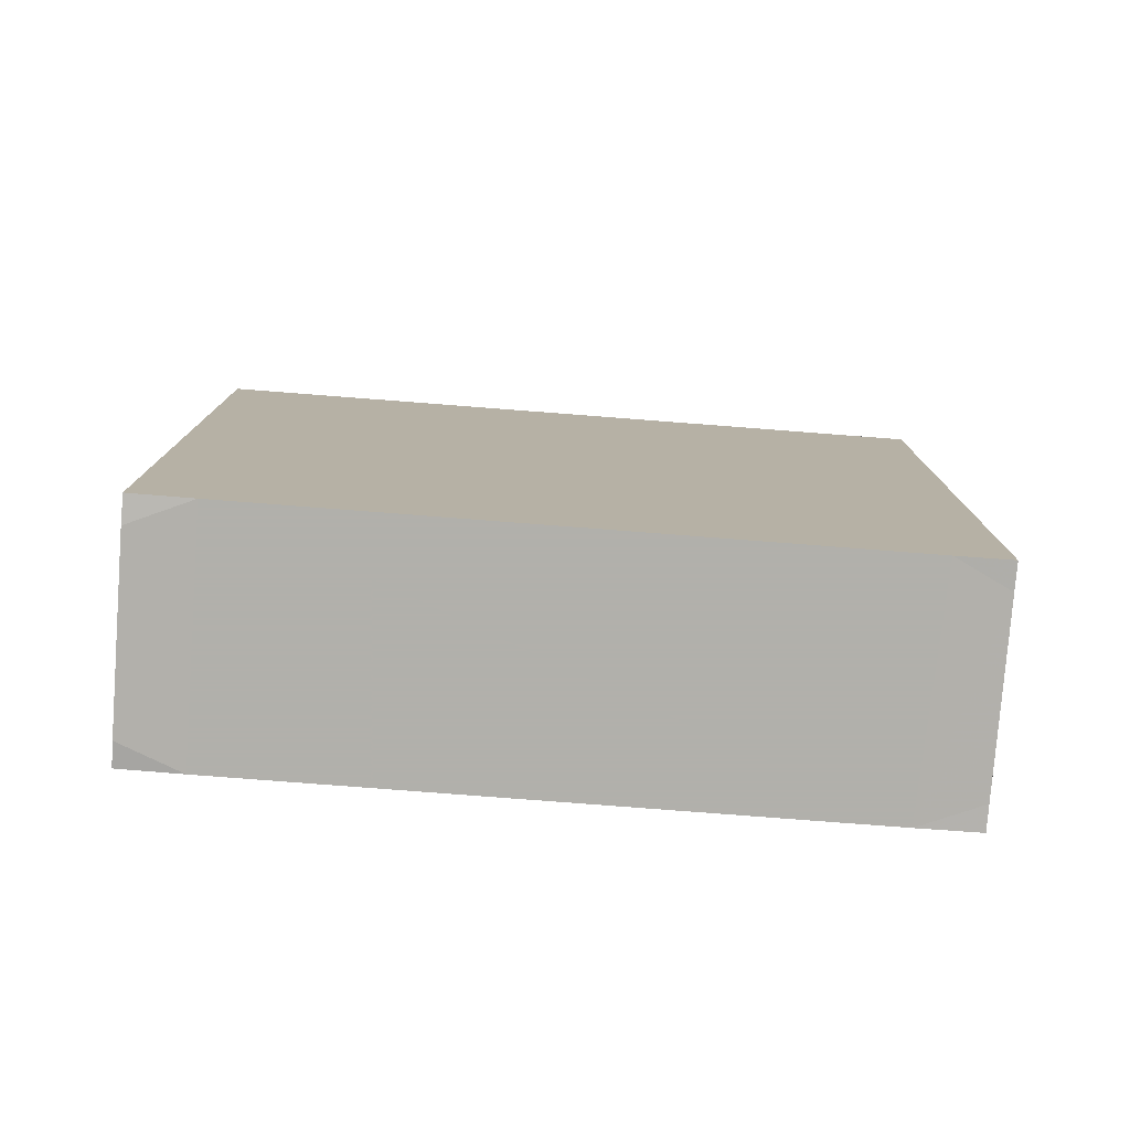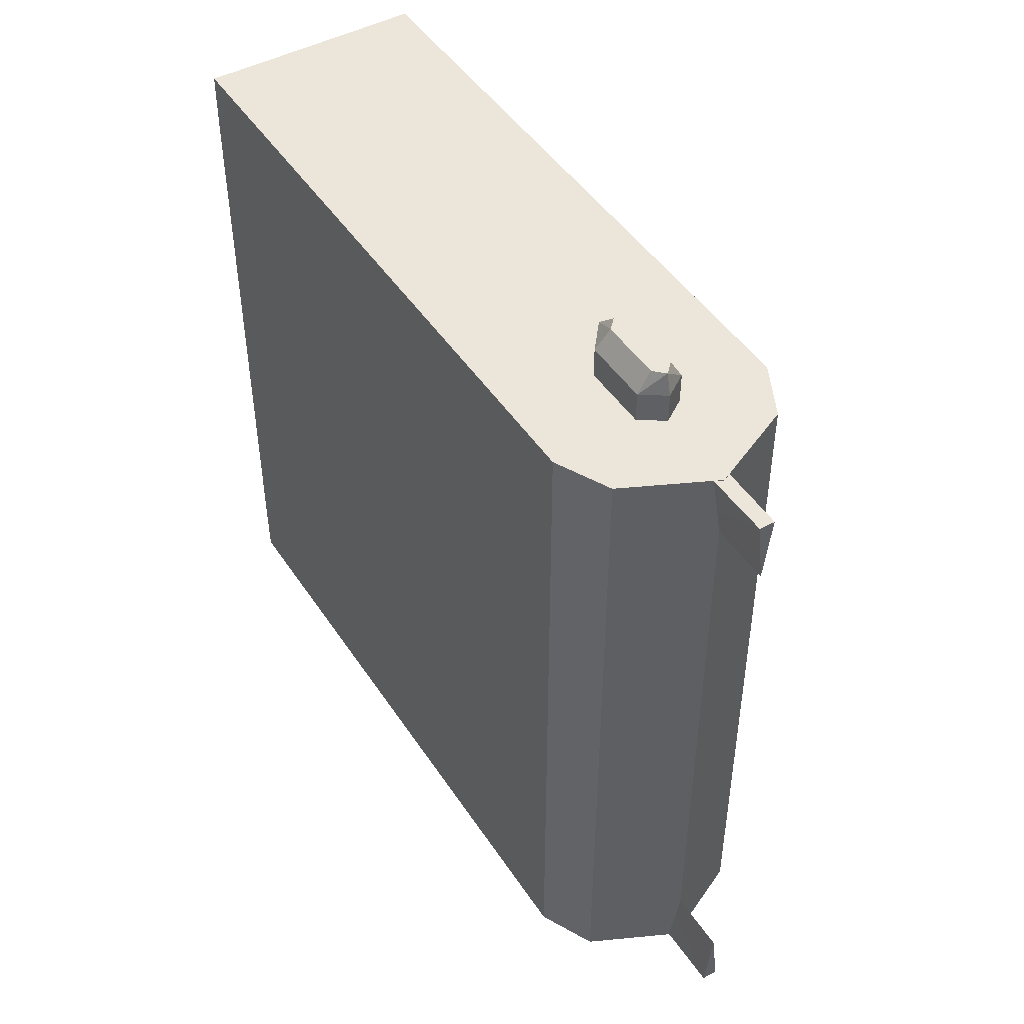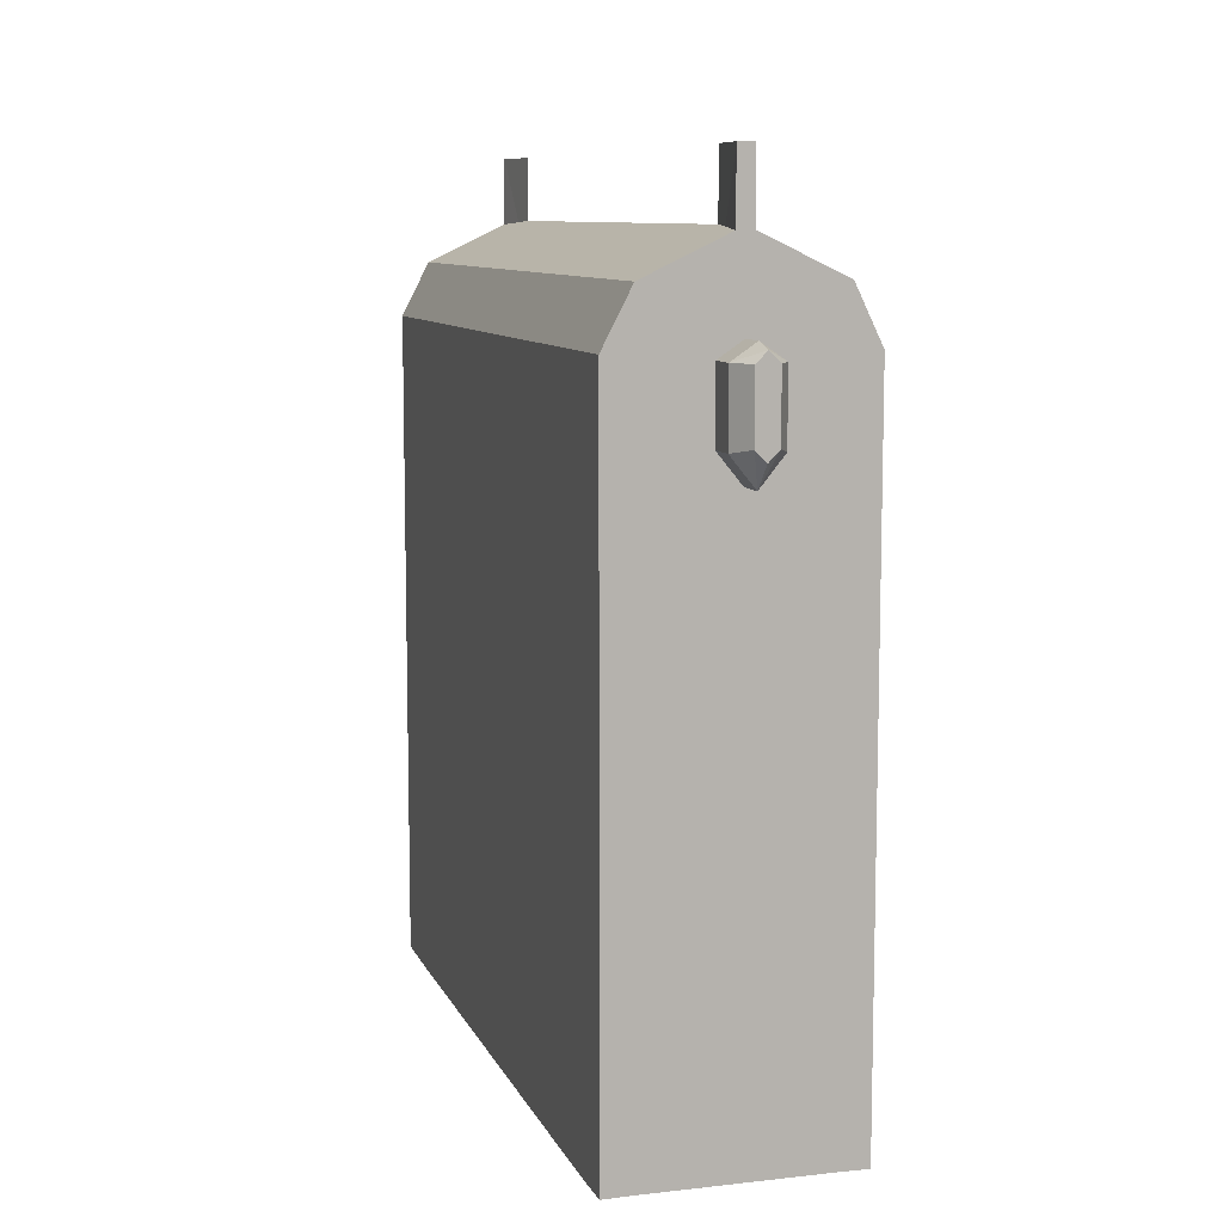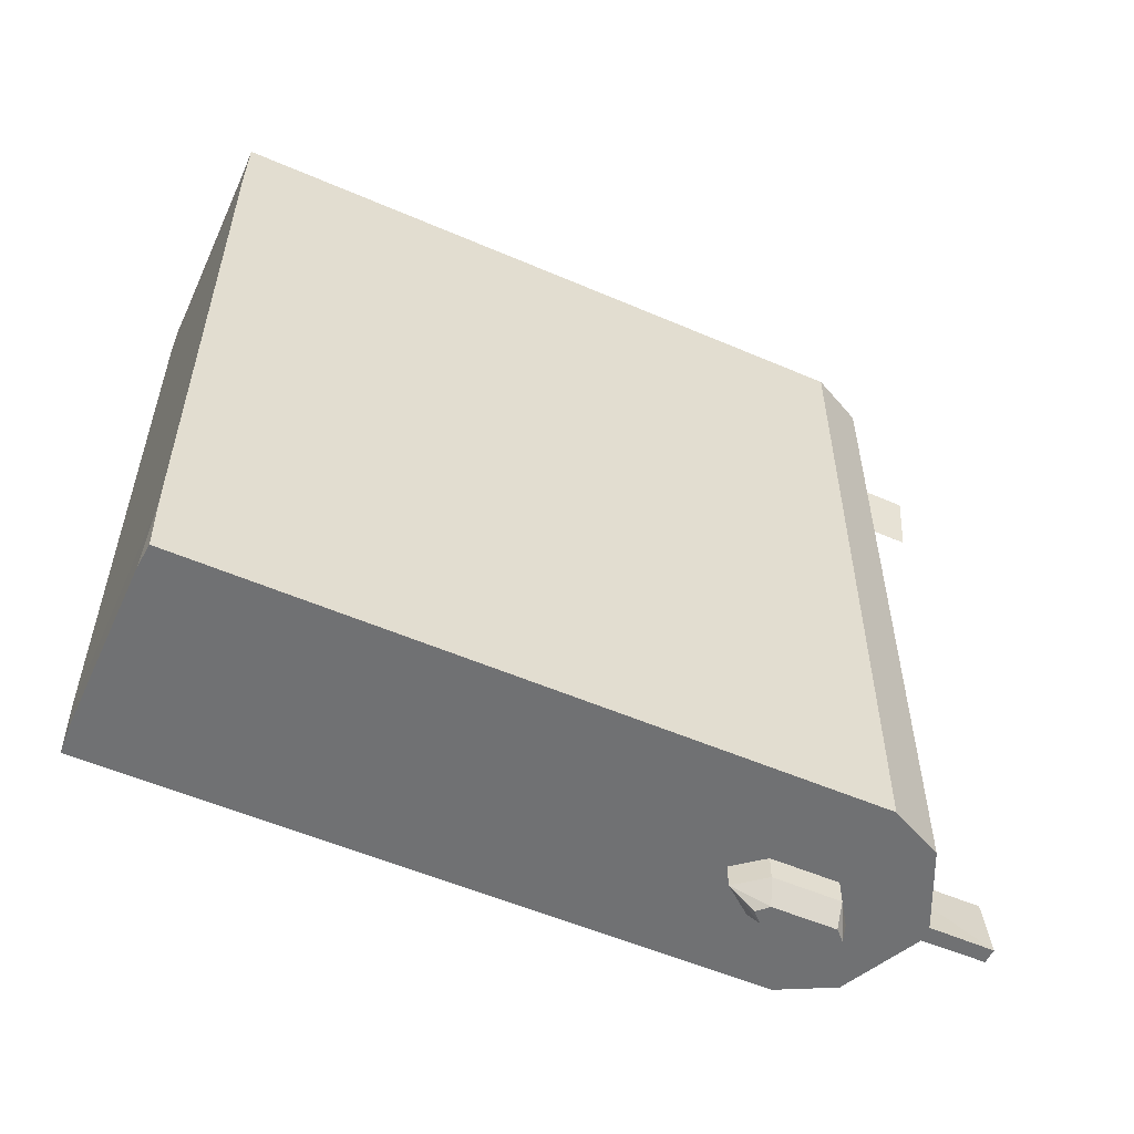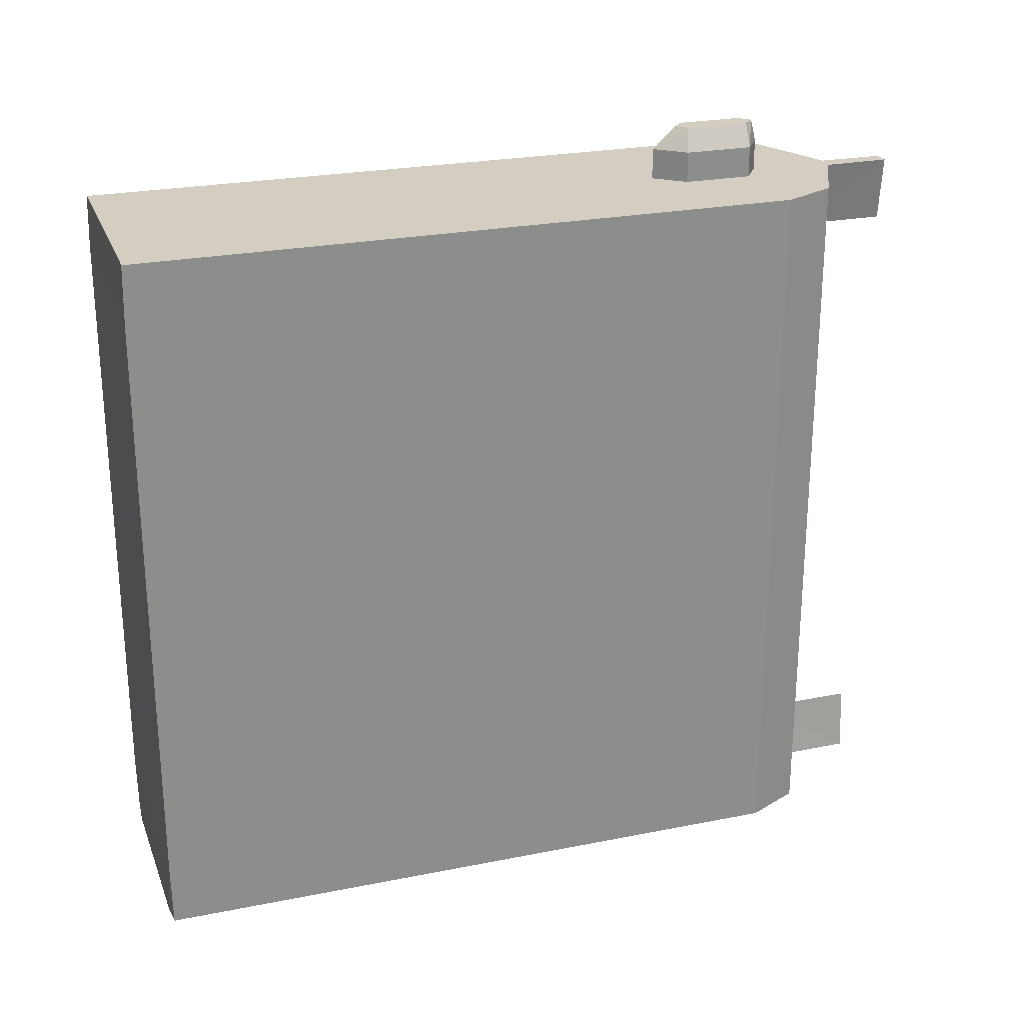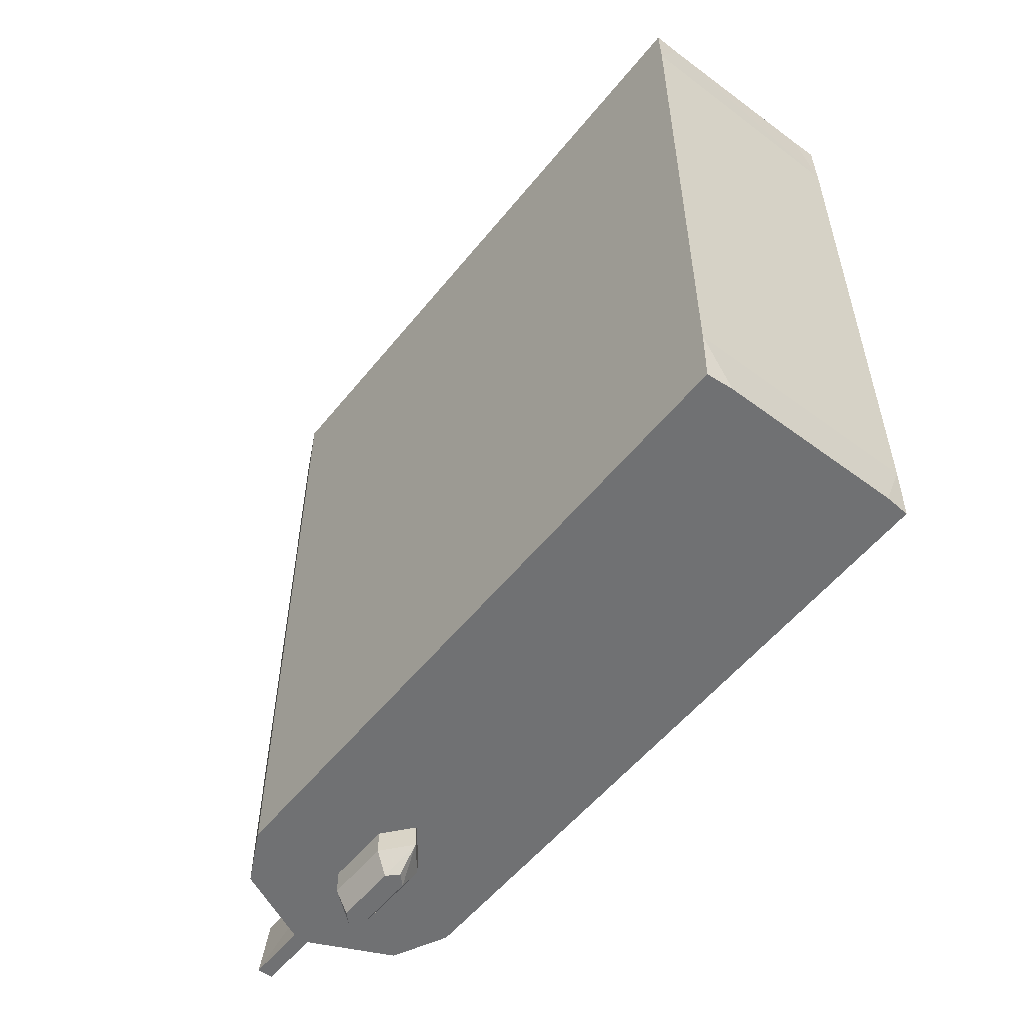
<metadata>
{"format":"obj","ext":"obj","renderer":"f3d","projection":"perspective","resolution":1024,"background":"white","views":[{"elev":-78.5,"azim":-94.4,"up":"+Y"},{"elev":46.7,"azim":148.4,"up":"+Z"},{"elev":9.1,"azim":-16.4,"up":"+Y"},{"elev":-55.2,"azim":65.6,"up":"+Z"},{"elev":25.0,"azim":72.0,"up":"+Z"},{"elev":-55.1,"azim":-38.1,"up":"+Z"}]}
</metadata>
<code>
g Chap01_BD_04_Lod4
v -4.181 24.49 -19.96
v -4.412 24.49 -21.88
v -3.95 24.49 -21.88
v -4.412 24.49 -0.5681
v -4.181 24.49 -2.486
v -3.95 24.49 -0.5681
v -6.823 18.14 -0.55
v -7.611 19.81 -0.55
v -6.821 19.81 -0.55
v -7.611 19.81 -0.55
v -6.825 0.1341 -0.55
v -7.612 0.1198 -0.55
v -1.533 0.1341 -0.55
v -0.7967 19.81 -0.55
v -0.7967 0.1198 -0.55
v -1.535 18.15 -0.55
v -0.7967 19.81 -0.55
v -1.538 19.81 -0.55
v -3.95 24.49 -21.88
v -3.925 21.32 -21.88
v -4.181 21.32 -19.96
v -4.181 24.49 -19.96
v -4.181 21.32 -19.96
v -4.438 21.32 -21.88
v -4.412 24.49 -21.88
v -4.181 24.49 -19.96
v -3.95 24.49 -21.88
v -4.412 24.49 -21.88
v -4.438 21.32 -21.88
v -3.925 21.32 -21.88
v -4.181 21.32 -2.486
v -3.925 21.32 -0.5681
v -3.95 24.49 -0.5681
v -4.181 24.49 -2.486
v -4.181 21.32 -2.486
v -4.181 24.49 -2.486
v -4.412 24.49 -0.5681
v -4.438 21.32 -0.5681
v -3.95 24.49 -0.5681
v -3.925 21.32 -0.5681
v -4.438 21.32 -0.5681
v -4.412 24.49 -0.5681
v -3.48 19.64 0.3568
v -3.87 19.64 1.009
v -4.181 19.95 1.009
v -3.87 17.75 1.009
v -3.48 17.62 0.3568
v -4.181 16.76 0.3568
v -4.181 17.44 1.009
v -3.48 17.62 -0.7299
v -4.181 16.76 -0.7299
v -3.48 19.64 -0.7299
v -4.181 20.12 -0.7299
v -4.181 20.12 0.3568
v -4.181 19.95 1.009
v -4.882 19.64 0.3568
v -4.181 20.12 0.3568
v -4.181 19.95 1.009
v -4.882 19.64 -0.7299
v -4.181 20.12 -0.7299
v -4.882 17.62 0.3568
v -4.882 17.62 -0.7299
v -4.181 16.76 -0.7299
v -4.181 16.76 0.3568
v -4.492 19.64 1.009
v -4.181 19.95 1.009
v -4.492 17.75 1.009
v -4.181 17.44 1.009
v -4.492 19.64 1.009
v -4.181 19.95 1.009
v -3.87 19.64 1.009
v -4.492 17.75 1.009
v -3.87 17.75 1.009
v -4.181 17.44 1.009
v -3.48 19.64 -22.62
v -4.181 19.95 -23.27
v -3.87 19.64 -23.27
v -3.87 17.75 -23.27
v -3.48 17.62 -22.62
v -4.181 16.76 -22.62
v -4.181 17.44 -23.27
v -3.48 17.62 -21.83
v -4.181 16.76 -21.83
v -3.48 19.64 -21.83
v -4.181 20.12 -22.62
v -4.181 20.12 -21.83
v -4.181 19.95 -23.27
v -4.882 19.64 -22.62
v -4.181 19.95 -23.27
v -4.181 20.12 -22.62
v -4.882 19.64 -21.83
v -4.181 20.12 -21.83
v -4.882 17.62 -22.62
v -4.882 17.62 -21.83
v -4.181 16.76 -21.83
v -4.181 16.76 -22.62
v -4.492 19.64 -23.27
v -4.181 19.95 -23.27
v -4.492 17.75 -23.27
v -4.181 17.44 -23.27
v -4.492 19.64 -23.27
v -3.87 19.64 -23.27
v -4.181 19.95 -23.27
v -4.492 17.75 -23.27
v -3.87 17.75 -23.27
v -4.181 17.44 -23.27
v -7.612 0.08614 -2.132
v -7.612 6.211 -2.13
v -7.612 0.1198 -0.55
v -7.611 19.81 -0.55
v -7.611 19.81 -2.145
v -6.825 0.06178 -21.91
v -6.823 18.13 -21.91
v -7.611 19.81 -21.91
v -7.611 19.81 -21.91
v -7.612 0.1198 -21.91
v -6.824 19.81 -21.91
v -7.612 6.206 -20.12
v -7.611 19.81 -21.91
v -7.611 19.81 -20.11
v -7.612 0.1198 -21.91
v -7.612 0.08614 -20.12
v -7.612 6.211 -2.13
v -7.612 0.08614 -2.132
v -7.612 0.08614 -20.12
v -7.612 6.206 -20.12
v -7.612 6.206 -20.12
v -7.611 19.81 -20.11
v -7.611 19.81 -2.145
v -7.612 6.211 -2.13
v -6.824 19.81 -21.91
v -6.823 18.13 -21.91
v -1.562 18.15 -21.91
v -1.558 19.81 -21.91
v -6.823 18.13 -21.91
v -6.825 0.06178 -21.91
v -1.515 0.06178 -21.91
v -1.562 18.15 -21.91
v -6.821 19.81 -0.55
v -1.538 19.81 -0.55
v -1.535 18.15 -0.55
v -6.823 18.14 -0.55
v -6.823 18.14 -0.55
v -1.535 18.15 -0.55
v -1.533 0.1341 -0.55
v -6.825 0.1341 -0.55
v -0.7967 6.217 -2.37
v -0.7967 19.81 -0.55
v -0.7967 19.81 -2.37
v -0.7967 0.1198 -0.55
v -0.7967 0.08612 -2.37
v -1.562 18.15 -21.91
v -0.7967 19.81 -21.91
v -1.558 19.81 -21.91
v -1.515 0.06178 -21.91
v -0.7967 0.1198 -21.91
v -0.7967 0.08612 -20.09
v -0.7967 6.202 -20.1
v -0.7967 0.1198 -21.91
v -0.7967 19.81 -21.91
v -0.7967 19.81 -20.09
v -0.7967 6.217 -2.37
v -0.7967 6.202 -20.1
v -0.7967 0.08612 -20.09
v -0.7967 0.08612 -2.37
v -0.7967 6.202 -20.1
v -0.7967 6.217 -2.37
v -0.7967 19.81 -2.37
v -0.7967 19.81 -20.09
v -6.824 19.81 -21.91
v -6.787 21.41 -21.91
v -7.611 19.81 -21.91
v -1.575 21.41 -21.91
v -4.181 22.65 -21.91
v -1.558 19.81 -21.91
v -0.7967 19.81 -21.91
v -7.611 19.81 -2.145
v -6.787 21.41 -0.55
v -7.611 19.81 -0.55
v -7.611 19.81 -20.11
v -6.787 21.41 -21.91
v -7.611 19.81 -21.91
v -4.181 22.65 -0.55
v -4.181 22.65 -21.91
v -1.575 21.41 -0.55
v -1.575 21.41 -21.91
v -0.7967 19.81 -20.09
v -0.7967 19.81 -21.91
v -0.7967 19.81 -2.37
v -0.7967 19.81 -0.55
v -0.7967 19.81 -0.55
v -1.538 19.81 -0.55
v -1.575 21.41 -0.55
v -6.821 19.81 -0.55
v -6.787 21.41 -0.55
v -4.181 22.65 -0.55
v -7.611 19.81 -0.55
v -7.612 0.08614 -2.132
v -7.612 0.1198 -0.55
v -6.825 0.1341 -0.55
v -0.7967 0.08612 -2.37
v -1.533 0.1341 -0.55
v -0.7967 0.1198 -0.55
v -7.612 0.08614 -20.12
v -0.7967 0.08612 -20.09
v -6.825 0.06178 -21.91
v -7.612 0.1198 -21.91
v -1.515 0.06178 -21.91
v -0.7967 0.1198 -21.91
g Chap01_BD_04_Lod4_0
f 3 2 1
f 6 5 4
f 9 8 7
f 11 7 10
f 12 11 10
f 15 14 13
f 17 16 13
f 18 16 17
f 21 20 19
f 22 21 19
f 25 24 23
f 26 25 23
f 29 28 27
f 30 29 27
f 33 32 31
f 34 33 31
f 37 36 35
f 38 37 35
f 41 40 39
f 42 41 39
f 45 44 43
f 44 46 43
f 46 47 43
f 46 48 47
f 49 48 46
f 50 47 48
f 47 50 43
f 51 50 48
f 50 52 43
f 43 52 53
f 54 43 53
f 54 55 43
f 58 57 56
f 59 56 57
f 60 59 57
f 56 59 61
f 59 62 61
f 62 63 61
f 63 64 61
f 65 56 61
f 65 66 56
f 67 65 61
f 67 61 64
f 68 67 64
f 71 70 69
f 71 69 72
f 73 71 72
f 72 74 73
f 77 76 75
f 77 75 78
f 75 79 78
f 80 78 79
f 80 81 78
f 80 79 82
f 82 79 75
f 83 80 82
f 84 82 75
f 75 85 84
f 84 85 86
f 87 85 75
f 90 89 88
f 91 90 88
f 92 90 91
f 91 88 93
f 94 91 93
f 94 93 95
f 93 96 95
f 93 88 97
f 98 97 88
f 99 93 97
f 93 99 96
f 99 100 96
f 103 102 101
f 101 102 104
f 102 105 104
f 106 104 105
f 109 108 107
f 108 109 110
f 111 108 110
f 114 113 112
f 116 115 112
f 117 113 115
f 120 119 118
f 119 121 118
f 122 118 121
f 125 124 123
f 126 125 123
f 129 128 127
f 130 129 127
f 133 132 131
f 134 133 131
f 137 136 135
f 138 137 135
f 141 140 139
f 142 141 139
f 145 144 143
f 146 145 143
f 149 148 147
f 148 150 147
f 151 147 150
f 154 153 152
f 155 152 153
f 156 155 153
f 159 158 157
f 158 159 160
f 161 158 160
f 164 163 162
f 165 164 162
f 168 167 166
f 169 168 166
f 172 171 170
f 170 171 173
f 174 173 171
f 175 170 173
f 176 175 173
f 179 178 177
f 180 177 178
f 181 180 178
f 182 180 181
f 178 183 181
f 183 184 181
f 183 185 184
f 185 186 184
f 187 186 185
f 188 186 187
f 189 187 185
f 190 189 185
f 193 192 191
f 194 192 193
f 195 194 193
f 193 196 195
f 197 194 195
f 200 199 198
f 200 198 201
f 202 200 201
f 203 202 201
f 201 198 204
f 205 201 204
f 205 204 206
f 207 206 204
f 208 205 206
f 209 205 208

</code>
